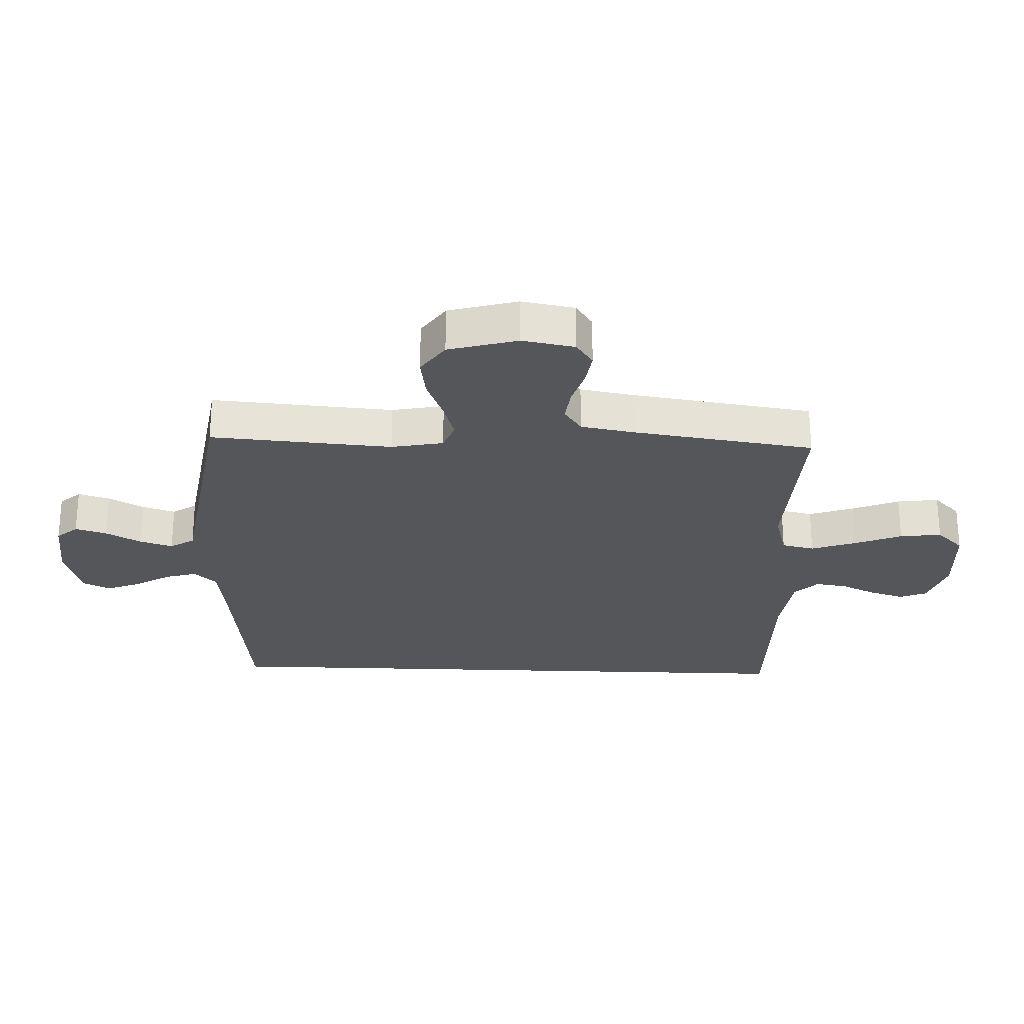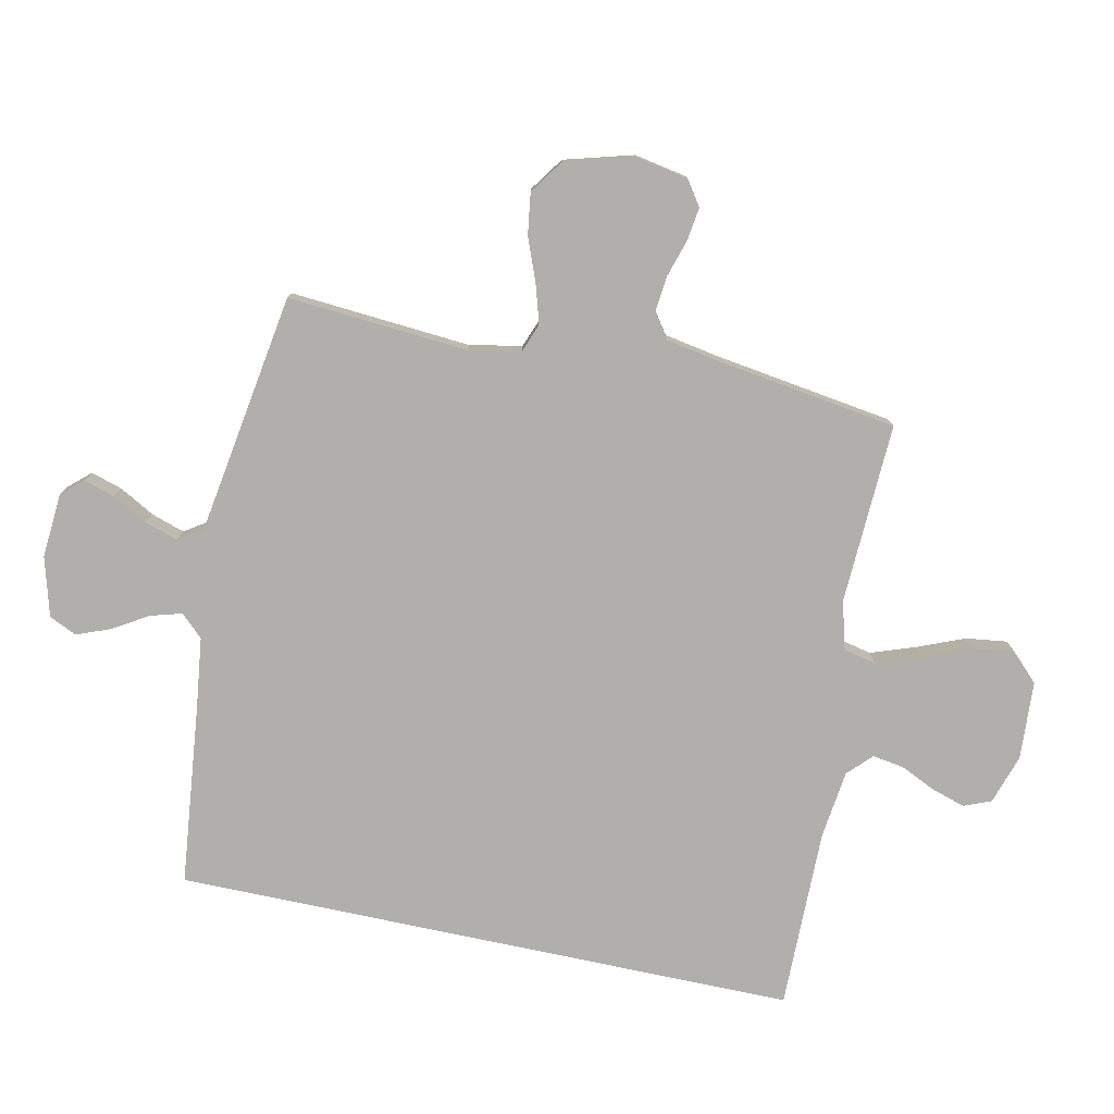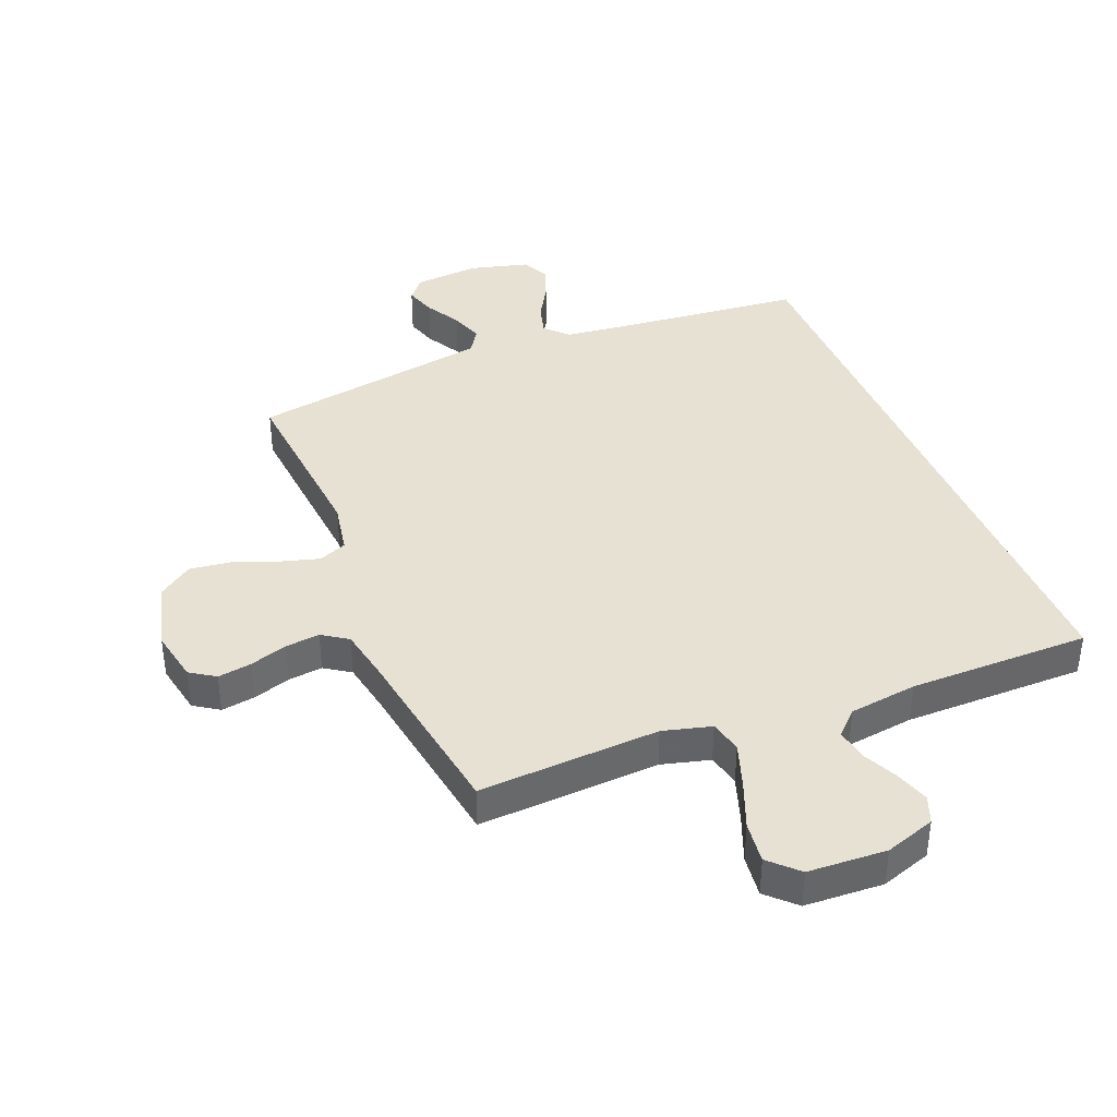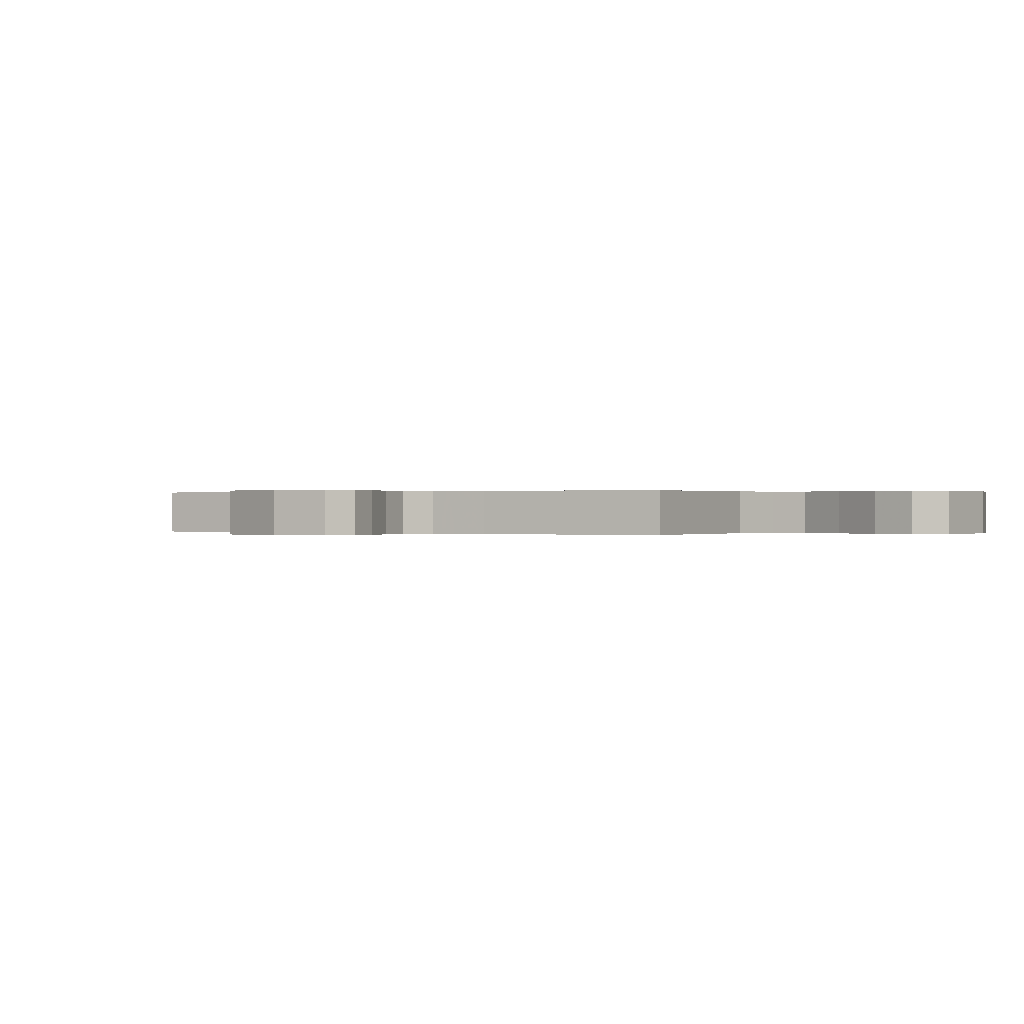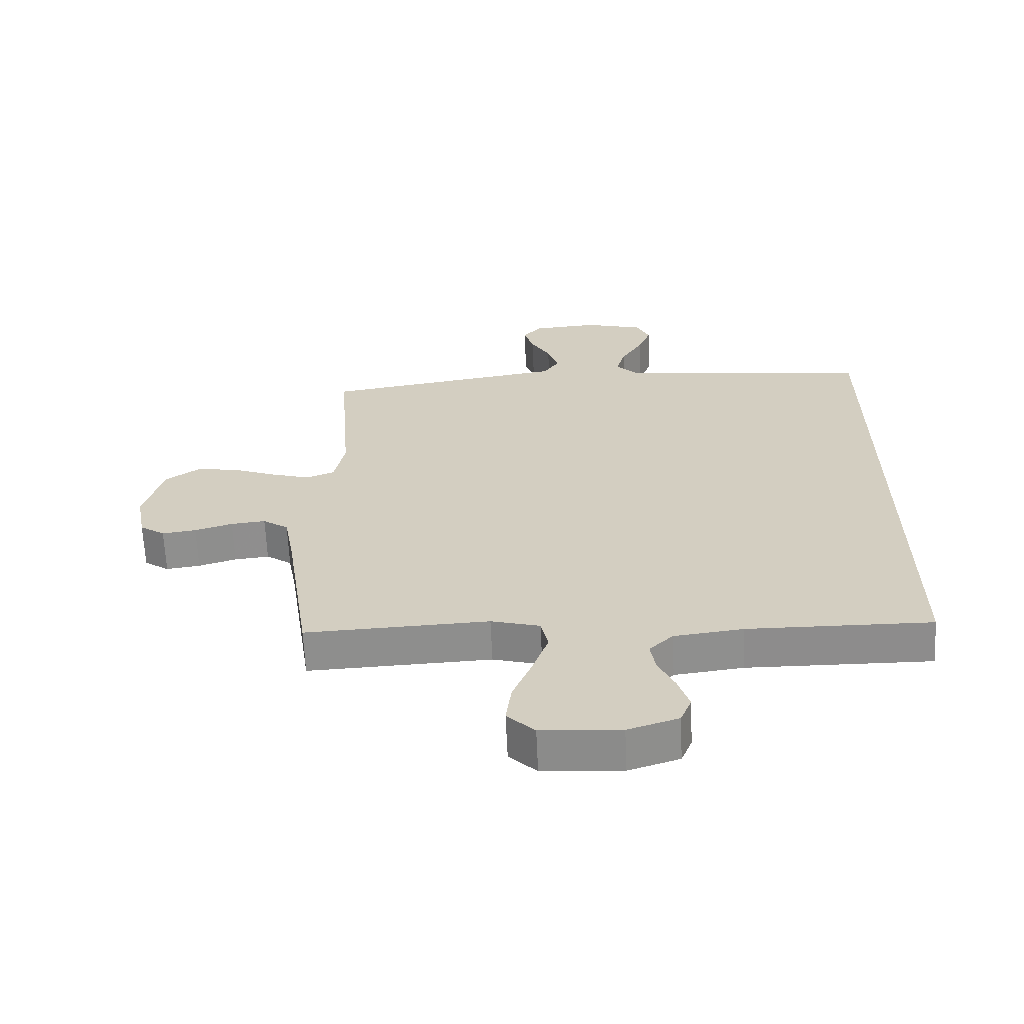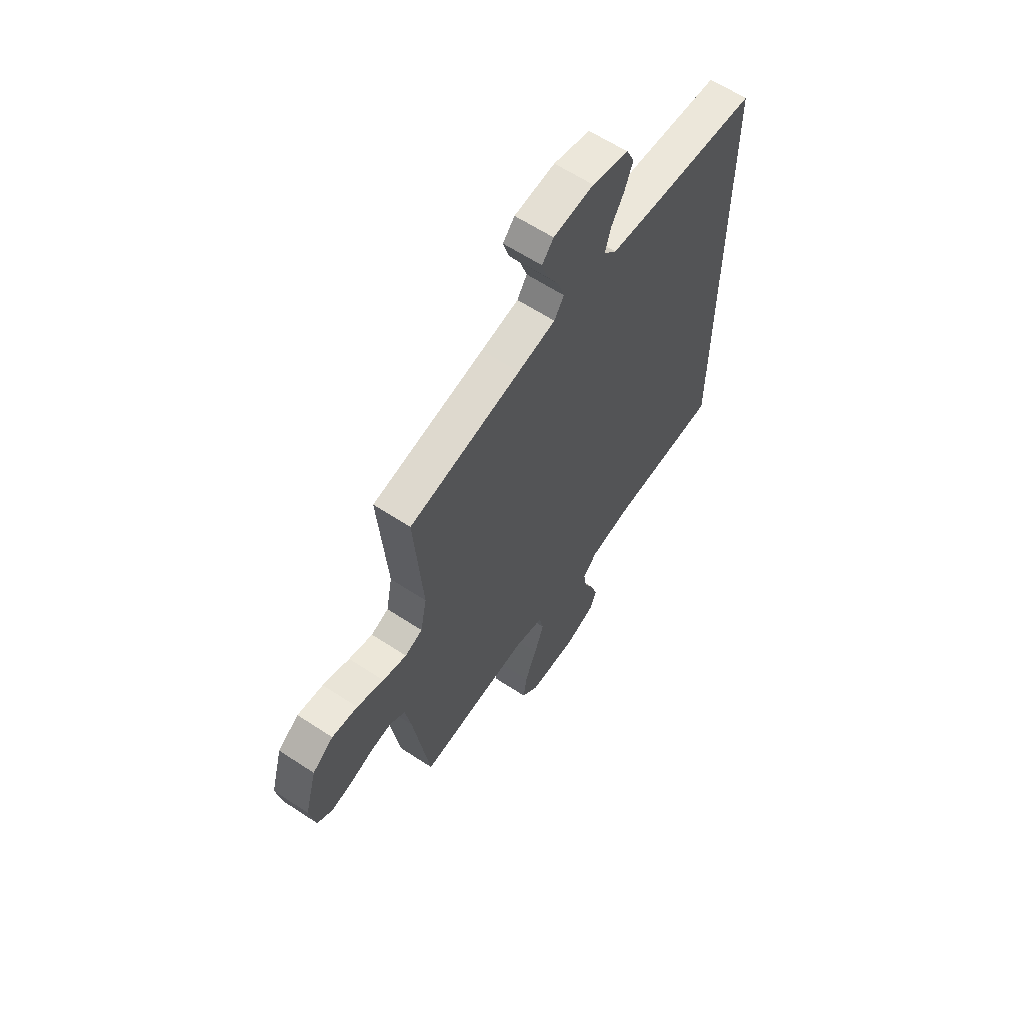
<metadata>
{"format":"obj","ext":"obj","renderer":"f3d","projection":"perspective","resolution":1024,"background":"white","views":[{"elev":-26.1,"azim":87.8,"up":"+Y"},{"elev":-78.1,"azim":78.0,"up":"+Y"},{"elev":39.4,"azim":157.4,"up":"+Y"},{"elev":0.1,"azim":122.6,"up":"+Y"},{"elev":-64.4,"azim":-177.4,"up":"+Z"},{"elev":62.2,"azim":123.7,"up":"+Z"}]}
</metadata>
<code>
v -0.5 0.07 -0.549
v -0.5 0.07 0.487
v -0.2 0.07 0.52
v -0.082 0.07 0.535
v -0.047 0.07 0.572
v -0.062 0.07 0.624
v -0.097 0.07 0.682
v -0.119 0.07 0.738
v -0.098 0.07 0.784
v 0 0.07 0.811
v 0.108 0.07 0.803
v 0.139 0.07 0.768
v 0.123 0.07 0.716
v 0.091 0.07 0.658
v 0.073 0.07 0.603
v 0.099 0.07 0.563
v 0.2 0.07 0.547
v 0.5 0.07 0.5
v 0.477 0.07 0.2
v 0.494 0.07 0.114
v 0.541 0.07 0.096
v 0.605 0.07 0.115
v 0.677 0.07 0.143
v 0.746 0.07 0.153
v 0.802 0.07 0.114
v 0.834 0.07 0
v 0.818 0.07 -0.087
v 0.777 0.07 -0.115
v 0.721 0.07 -0.107
v 0.659 0.07 -0.088
v 0.602 0.07 -0.082
v 0.56 0.07 -0.111
v 0.544 0.07 -0.2
v 0.5 0.07 -0.5
v 0.2 0.07 -0.487
v 0.12 0.07 -0.509
v 0.108 0.07 -0.563
v 0.134 0.07 -0.637
v 0.166 0.07 -0.715
v 0.175 0.07 -0.784
v 0.13 0.07 -0.829
v 0 0.07 -0.837
v -0.083 0.07 -0.81
v -0.101 0.07 -0.765
v -0.083 0.07 -0.708
v -0.056 0.07 -0.65
v -0.048 0.07 -0.598
v -0.087 0.07 -0.56
v -0.2 0.07 -0.546
v -0.5 0 -0.549
v -0.5 0 0.487
v -0.2 0 0.52
v -0.082 0 0.535
v -0.047 0 0.572
v -0.062 0 0.624
v -0.097 0 0.682
v -0.119 0 0.738
v -0.098 0 0.784
v 0 0 0.811
v 0.108 0 0.803
v 0.139 0 0.768
v 0.123 0 0.716
v 0.091 0 0.658
v 0.073 0 0.603
v 0.099 0 0.563
v 0.2 0 0.547
v 0.5 0 0.5
v 0.477 0 0.2
v 0.494 0 0.114
v 0.541 0 0.096
v 0.605 0 0.115
v 0.677 0 0.143
v 0.746 0 0.153
v 0.802 0 0.114
v 0.834 0 0
v 0.818 0 -0.087
v 0.777 0 -0.115
v 0.721 0 -0.107
v 0.659 0 -0.088
v 0.602 0 -0.082
v 0.56 0 -0.111
v 0.544 0 -0.2
v 0.5 0 -0.5
v 0.2 0 -0.487
v 0.12 0 -0.509
v 0.108 0 -0.563
v 0.134 0 -0.637
v 0.166 0 -0.715
v 0.175 0 -0.784
v 0.13 0 -0.829
v 0 0 -0.837
v -0.083 0 -0.81
v -0.101 0 -0.765
v -0.083 0 -0.708
v -0.056 0 -0.65
v -0.048 0 -0.598
v -0.087 0 -0.56
v -0.2 0 -0.546
f 44 45 46
f 43 44 46
f 42 43 46
f 41 42 46
f 40 41 46
f 39 40 46
f 38 39 46
f 37 38 46 47
f 36 37 47 48
f 33 34 35
f 36 48 49
f 35 36 49
f 33 35 49
f 32 33 49
f 28 29 30
f 27 28 30
f 26 27 30
f 25 26 30
f 24 25 30
f 23 24 30
f 22 23 30
f 21 22 30 31
f 49 1 2
f 32 49 2
f 31 32 2
f 21 31 2
f 20 21 2
f 12 13 14
f 11 12 14
f 10 11 14
f 9 10 14
f 8 9 14
f 7 8 14
f 6 7 14
f 5 6 14 15
f 4 5 15 16
f 19 20 2 3
f 19 3 4
f 18 19 4
f 17 18 4
f 4 16 17
f 95 94 93
f 95 93 92
f 95 92 91
f 95 91 90
f 95 90 89
f 95 89 88
f 95 88 87
f 96 95 87 86
f 97 96 86 85
f 84 83 82
f 98 97 85
f 98 85 84
f 98 84 82
f 98 82 81
f 79 78 77
f 79 77 76
f 79 76 75
f 79 75 74
f 79 74 73
f 79 73 72
f 79 72 71
f 80 79 71 70
f 51 50 98
f 51 98 81
f 51 81 80
f 51 80 70
f 51 70 69
f 63 62 61
f 63 61 60
f 63 60 59
f 63 59 58
f 63 58 57
f 63 57 56
f 63 56 55
f 64 63 55 54
f 65 64 54 53
f 52 51 69 68
f 53 52 68
f 53 68 67
f 53 67 66
f 66 65 53
f 1 50 51 2
f 2 51 52 3
f 3 52 53 4
f 4 53 54 5
f 5 54 55 6
f 6 55 56 7
f 7 56 57 8
f 8 57 58 9
f 9 58 59 10
f 10 59 60 11
f 11 60 61 12
f 12 61 62 13
f 13 62 63 14
f 14 63 64 15
f 15 64 65 16
f 16 65 66 17
f 17 66 67 18
f 18 67 68 19
f 19 68 69 20
f 20 69 70 21
f 21 70 71 22
f 22 71 72 23
f 23 72 73 24
f 24 73 74 25
f 25 74 75 26
f 26 75 76 27
f 27 76 77 28
f 28 77 78 29
f 29 78 79 30
f 30 79 80 31
f 31 80 81 32
f 32 81 82 33
f 33 82 83 34
f 34 83 84 35
f 35 84 85 36
f 36 85 86 37
f 37 86 87 38
f 38 87 88 39
f 39 88 89 40
f 40 89 90 41
f 41 90 91 42
f 42 91 92 43
f 43 92 93 44
f 44 93 94 45
f 45 94 95 46
f 46 95 96 47
f 47 96 97 48
f 48 97 98 49
f 49 98 50 1

</code>
